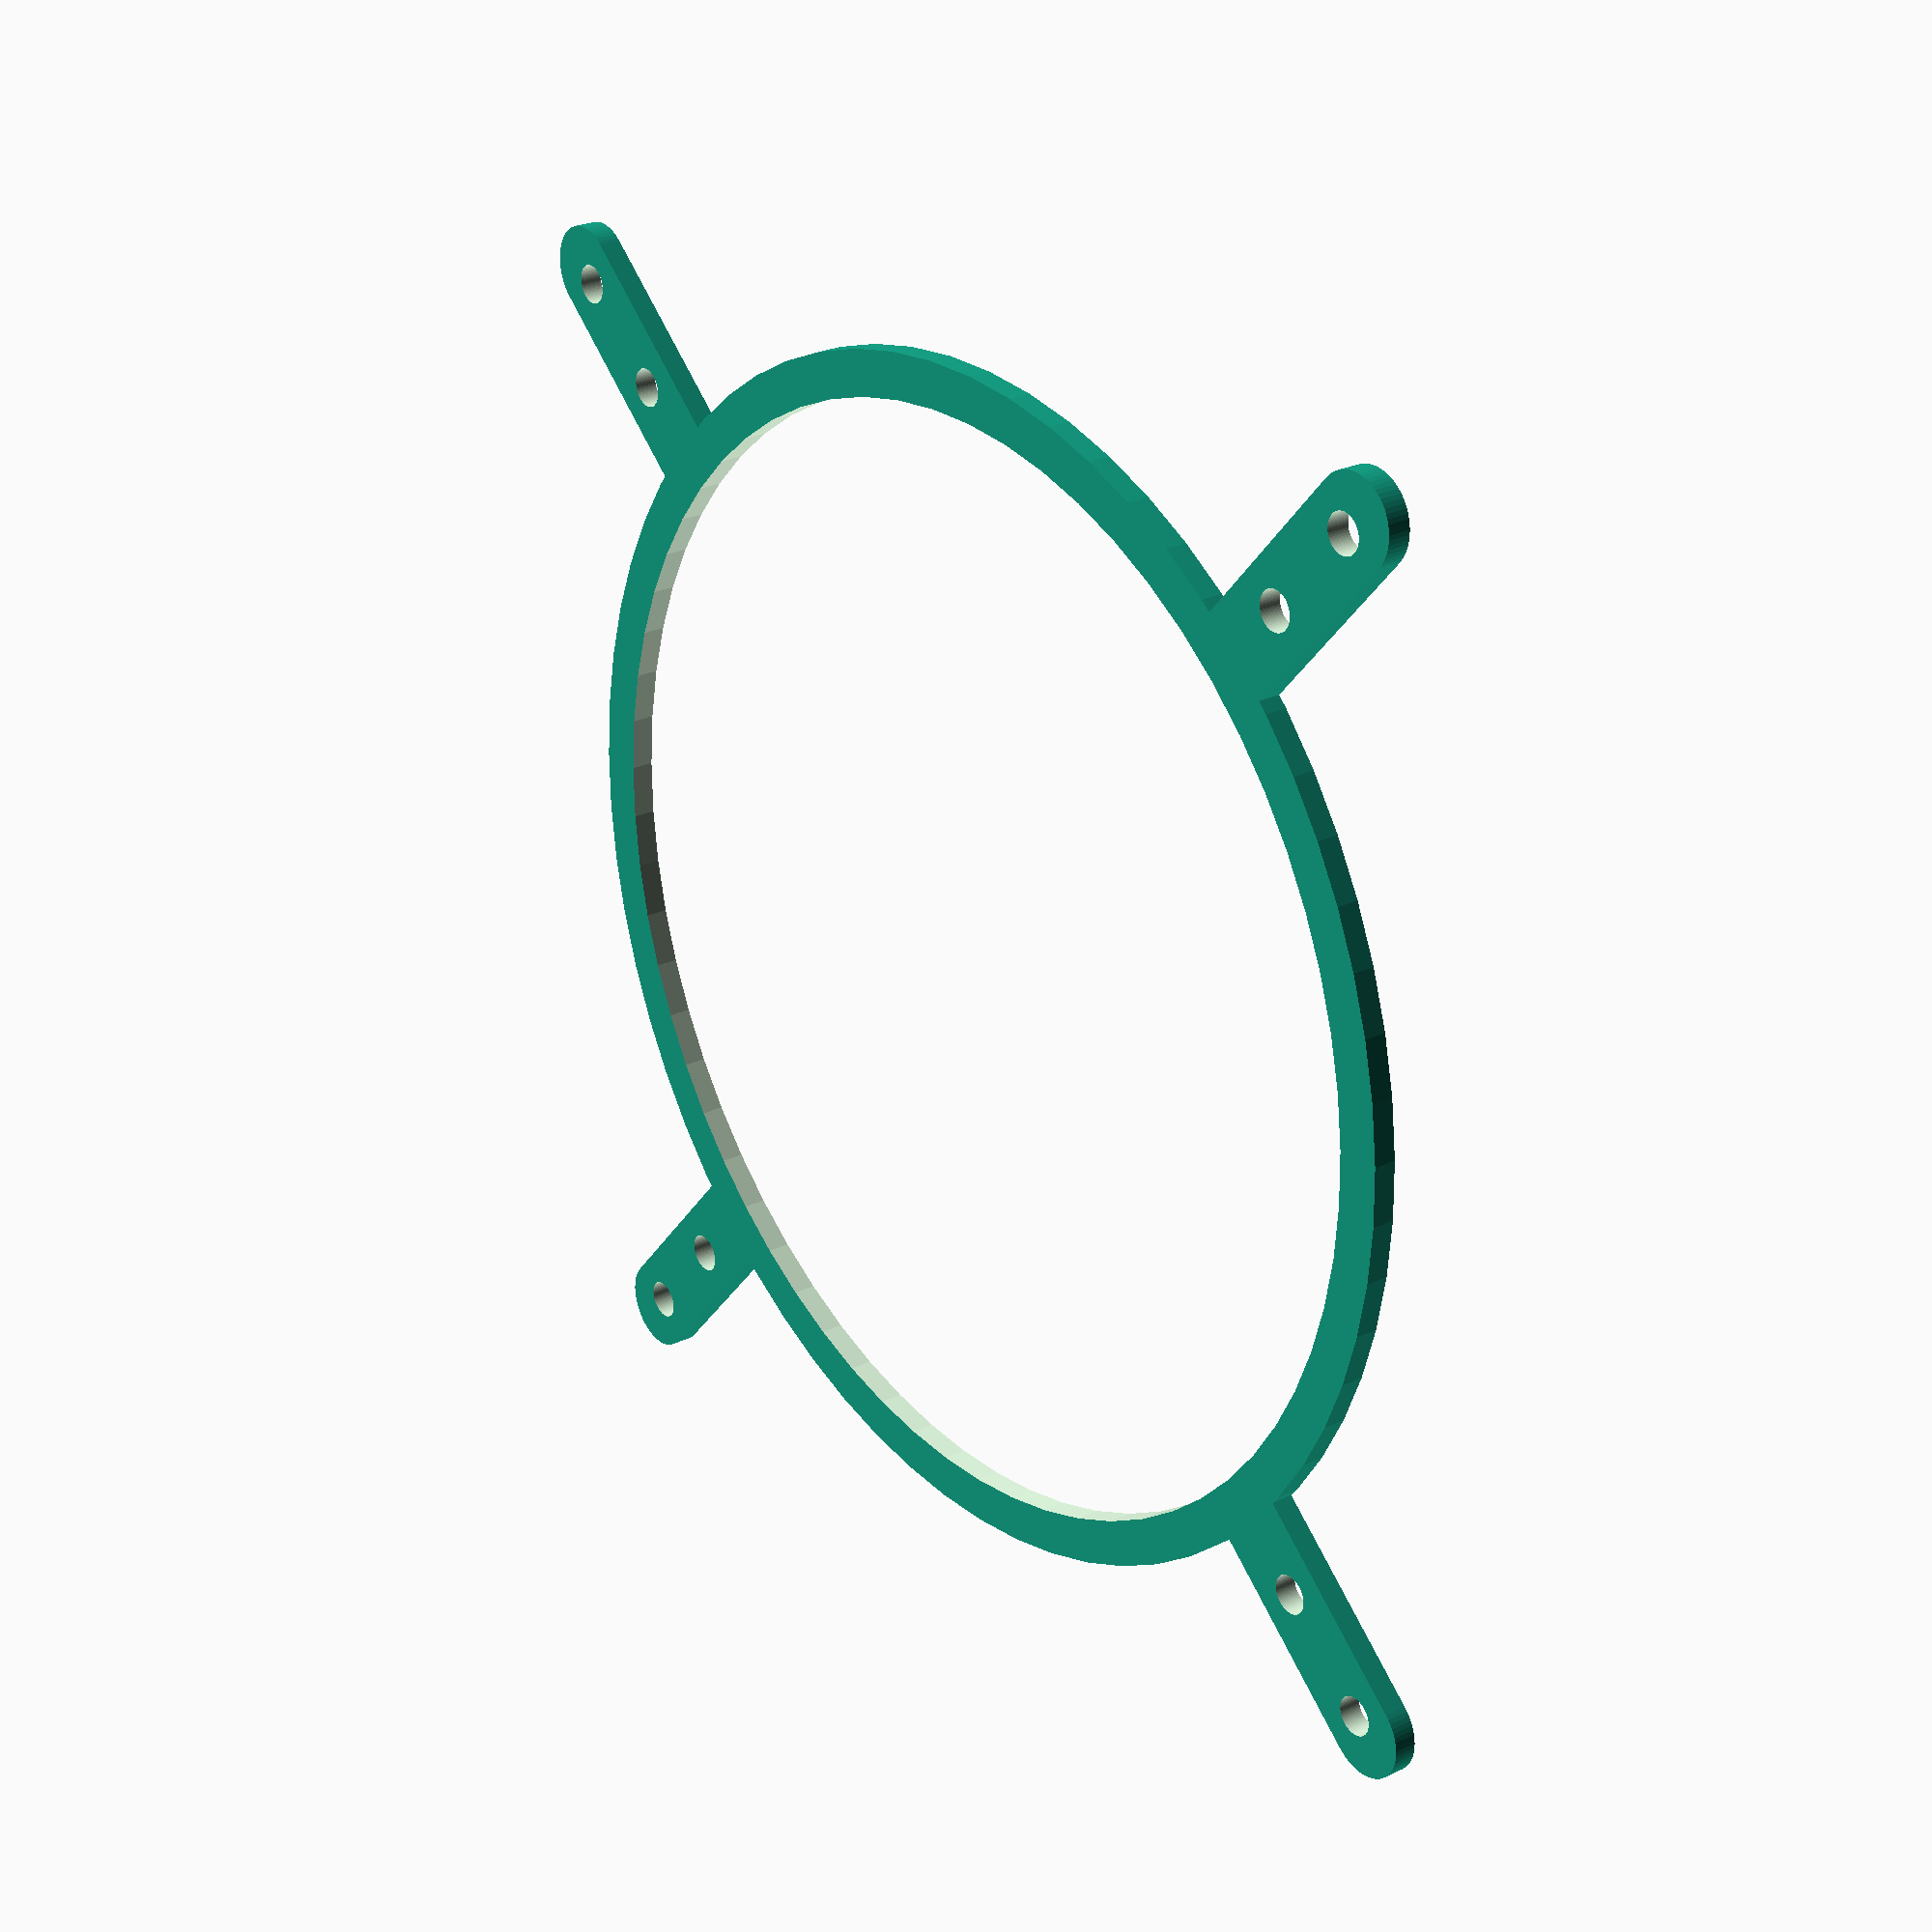
<openscad>
$fn=64;

h=2.5;
width=5;
b=127;

difference() {
    union() {
        cylinder(r=122/2+width, h=h, center=true);
        for(r=[45:90:135]) {
            rotate([0,0,r]) cube([sqrt(2)*b,10,h], center=true);
            rotate([0,0,r]) translate([sqrt(2)*b/2,0,0]) cylinder(r=width, h=h, center=true);
            rotate([0,0,r]) translate([-sqrt(2)*b/2,0,0]) cylinder(r=width, h=h, center=true);
        }
    }
    cylinder(r=122/2, h=10, center=true);
        for(rot=[0:4]) {
            rotate([0,0,90*rot]) translate([105/2, 105/2, 0]) cylinder(r=4.3/2, h=10, center=true);
        }
        for(rot=[0:4]) {
            rotate([0,0,90*rot]) translate([124.5/2, 124.5/2, 0]) cylinder(r=4.3/2, h=10, center=true);
        }
}

//rotate([0,0,45])
//%cube([120,120,10], center=true);

</openscad>
<views>
elev=154.3 azim=266.3 roll=127.3 proj=p view=solid
</views>
